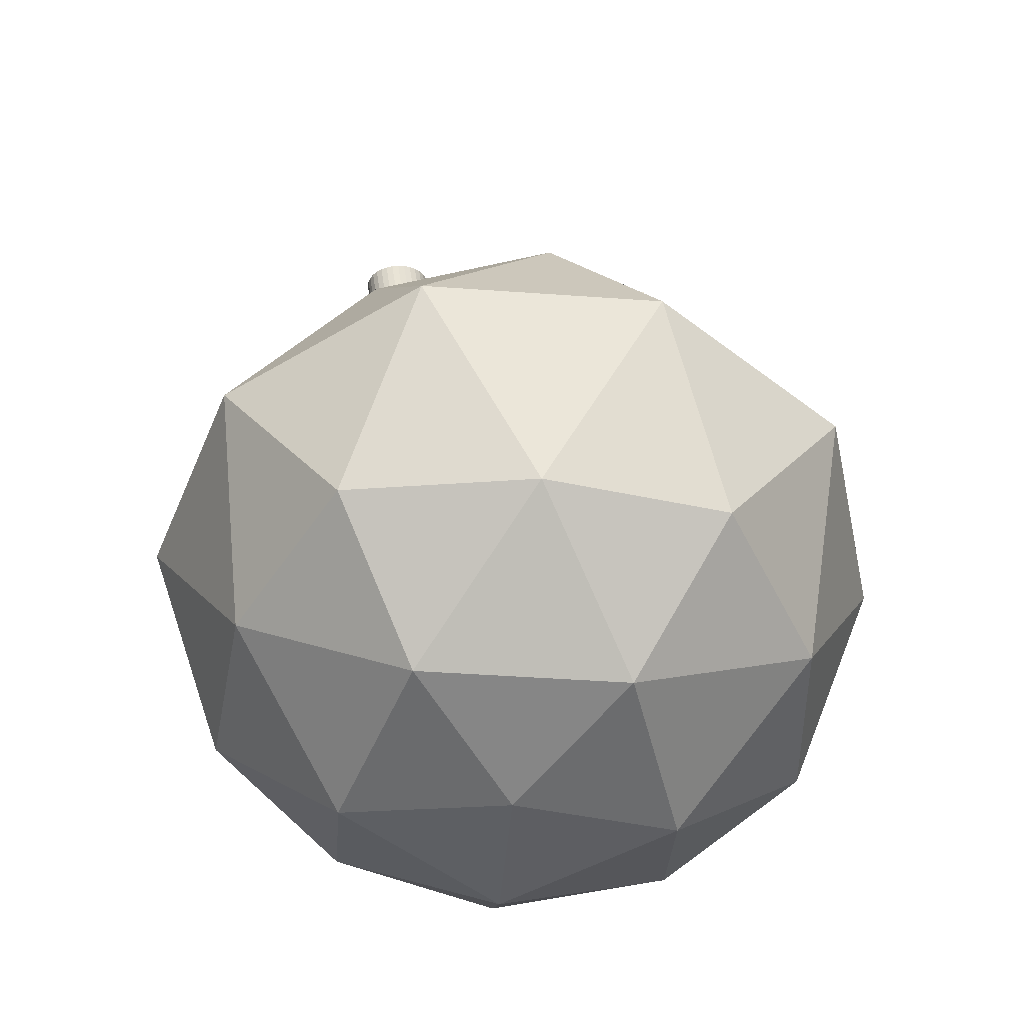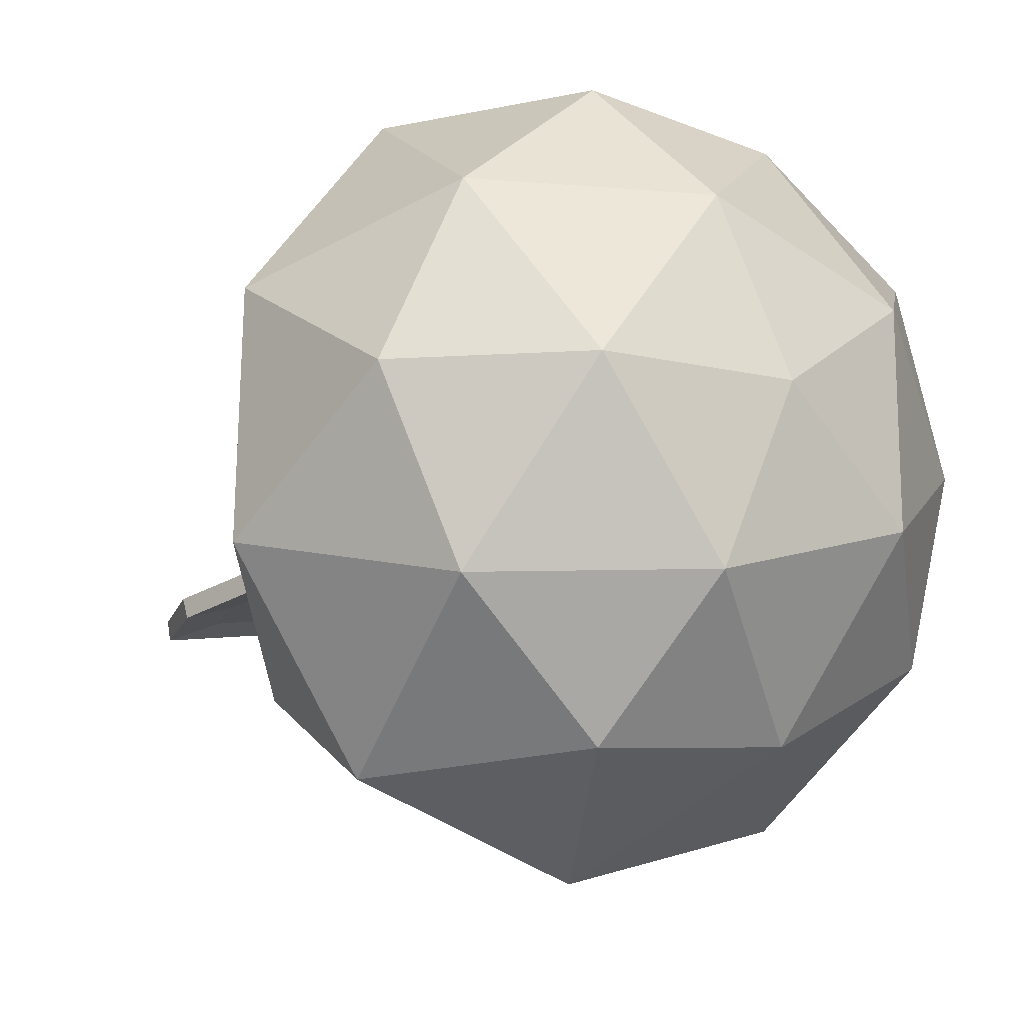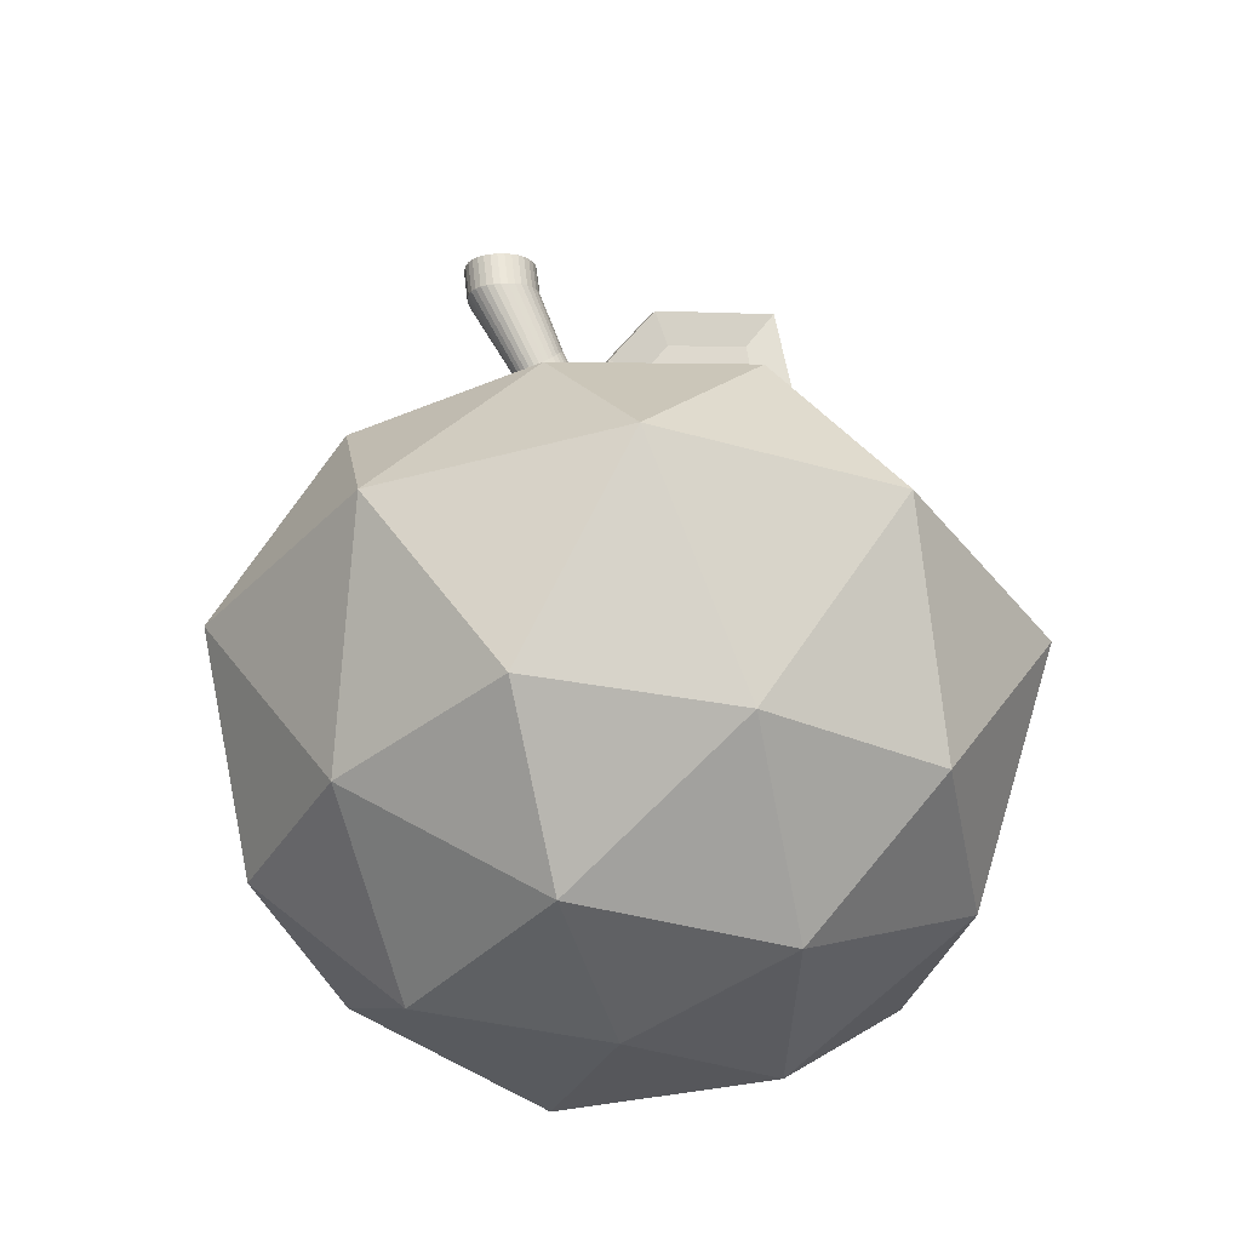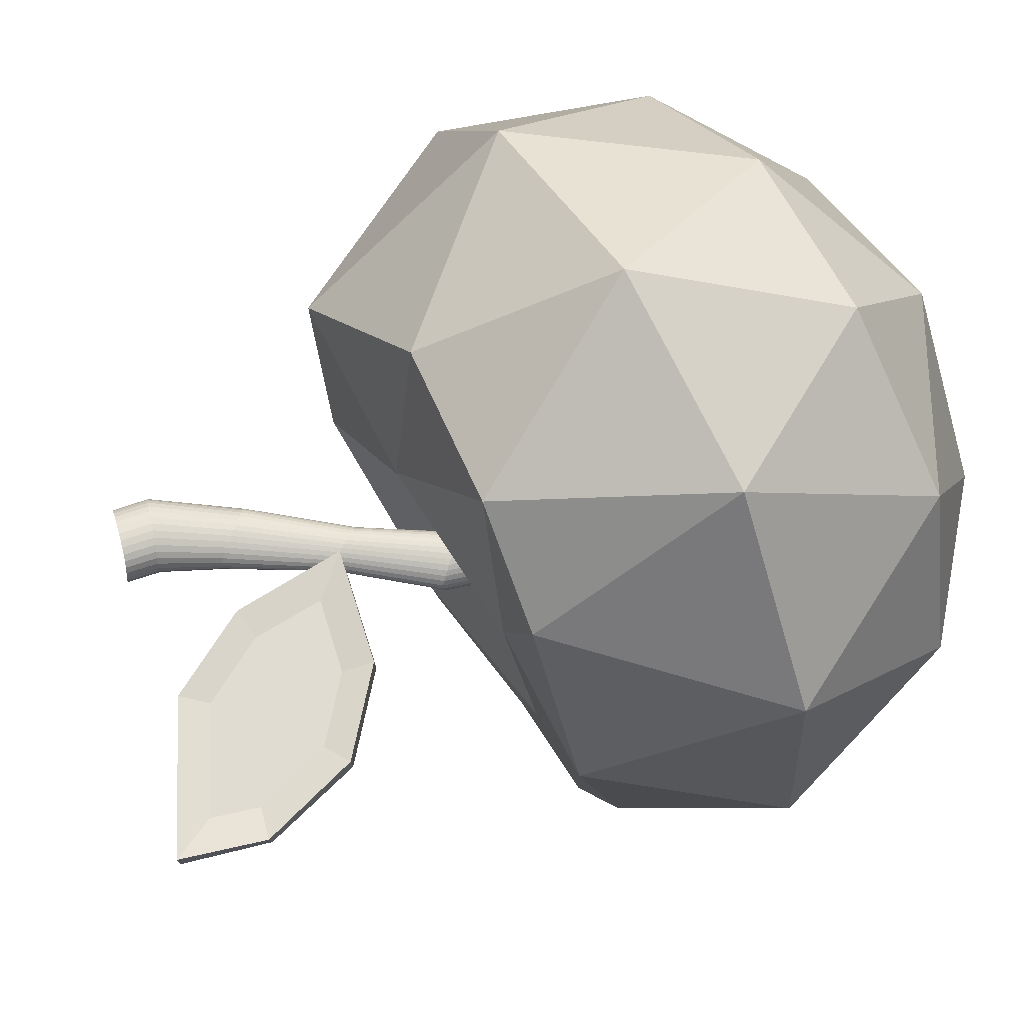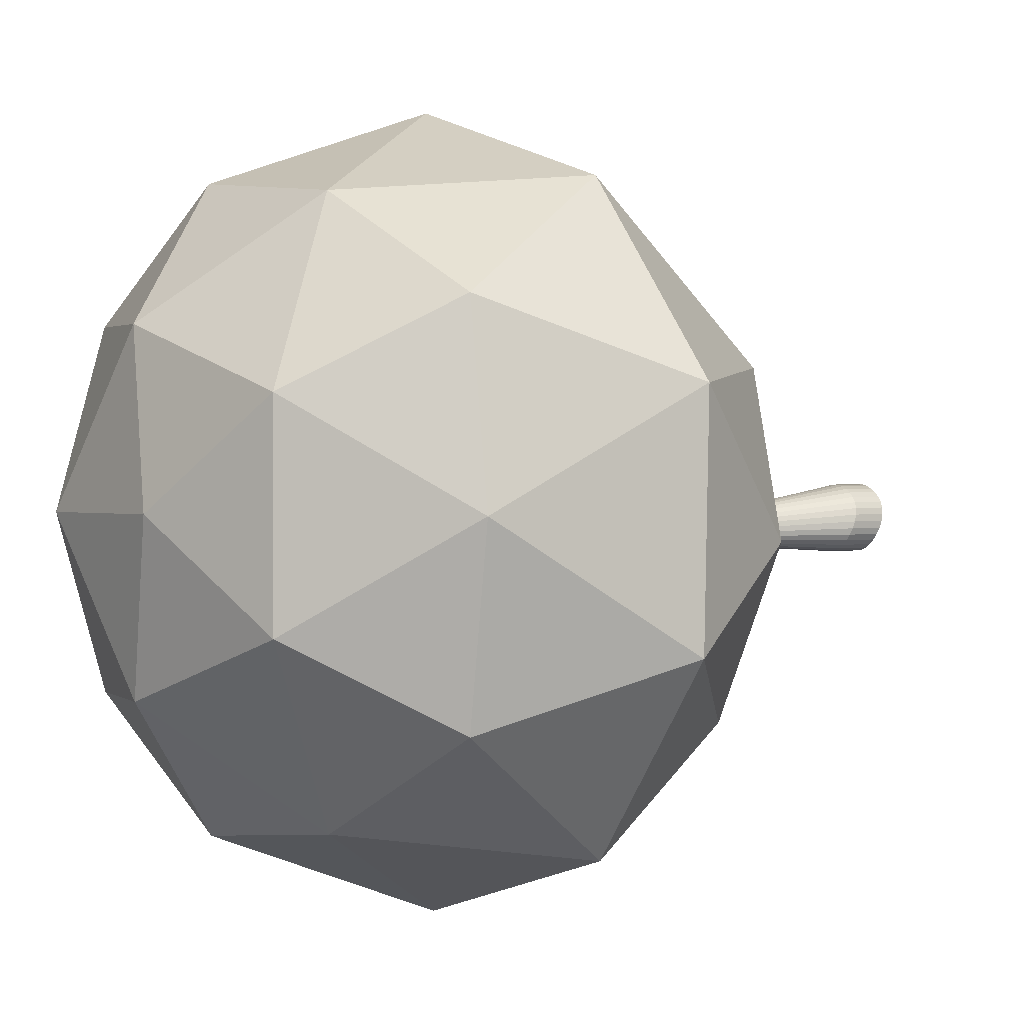
<metadata>
{"format":"obj","ext":"obj","renderer":"f3d","projection":"perspective","resolution":1024,"background":"white","views":[{"elev":-50.3,"azim":157.8,"up":"+Y"},{"elev":-17.3,"azim":-33.0,"up":"+Z"},{"elev":-38.3,"azim":142.1,"up":"+Y"},{"elev":63.3,"azim":-118.3,"up":"+Z"},{"elev":0.8,"azim":46.5,"up":"+Z"}]}
</metadata>
<code>
o Circle.001
v -3.801 -1.046 0
v -3.04 -0.5954 0.5593
v -4.103 -0.6056 0.9104
v -4.759 -0.6027 0.000522
v -4.103 -0.6001 -0.9053
v -3.043 -0.5941 -0.5565
v -3.6 0.4694 0.7903
v -4.375 0.5158 0.5159
v -4.543 0.3048 -0.6624
v -3.555 0.4107 -0.9078
v -2.847 0.3677 -0.07875
v -3.852 0.3597 -0.08652
v -3.963 -0.9609 0.5031
v -3.374 -0.9582 0.3099
v -3.542 -0.6428 0.8491
v -2.927 -0.6398 0.000387
v -3.375 -0.9569 -0.3094
v -4.329 -0.9606 4.8e-05
v -4.542 -0.6499 0.5274
v -3.964 -0.959 -0.502
v -4.542 -0.6492 -0.5262
v -3.544 -0.6372 -0.8445
v -2.721 -0.05905 0.3387
v -2.72 -0.0797 -0.3677
v -3.822 -0.04778 1.131
v -3.151 -0.03912 0.9026
v -4.856 -0.05602 0.355
v -4.441 -0.05864 0.9265
v -4.481 -0.04785 -0.9331
v -4.874 -0.06997 -0.3592
v -3.136 -0.03642 -0.9316
v -3.808 -0.03204 -1.144
v -3.126 0.5687 0.4037
v -4.086 0.5094 0.7878
v -4.585 0.4751 -0.08948
v -4.051 0.3705 -0.7938
v -3.102 0.3969 -0.5854
v -3.713 0.5869 0.3928
v -3.25 0.581 -0.06824
v -4.215 0.5191 0.2206
v -4.222 0.4112 -0.4797
v -4.525 0.4391 -0.3628
v -3.555 0.4106 -0.9078
v -2.847 0.3676 -0.07872
v -3.852 0.3597 -0.08647
v -4.585 0.4751 -0.08943
v -3.102 0.3968 -0.5854
v -3.25 0.5809 -0.06821
v -4.222 0.4111 -0.4797
v -3.651 0.4732 -0.5939
v -3.901 0.2031 -0.1312
v -3.813 0.4341 -0.177
v -3.89 0.1876 -0.1239
v -3.801 0.4238 -0.171
v -3.879 0.1722 -0.1143
v -3.79 0.4151 -0.1624
v -3.869 0.1574 -0.1027
v -3.78 0.4079 -0.1514
v -3.861 0.1444 -0.08968
v -3.771 0.4026 -0.1387
v -3.854 0.1341 -0.07568
v -3.764 0.3996 -0.1247
v -3.849 0.1275 -0.06121
v -3.759 0.3992 -0.1101
v -3.846 0.1251 -0.04678
v -3.757 0.401 -0.09576
v -3.846 0.1273 -0.03286
v -3.757 0.4053 -0.08233
v -3.848 0.1338 -0.01996
v -3.759 0.4116 -0.06973
v -3.852 0.1391 -0.00757
v -3.763 0.4176 -0.05792
v -3.857 0.1478 0.002885
v -3.77 0.4245 -0.04777
v -3.865 0.1593 0.01099
v -3.778 0.4326 -0.03968
v -3.874 0.1729 0.01638
v -3.788 0.4424 -0.03404
v -3.885 0.1879 0.01882
v -3.799 0.4534 -0.03099
v -3.896 0.2036 0.0182
v -3.811 0.4652 -0.03063
v -3.907 0.2194 0.01447
v -3.822 0.4773 -0.03298
v -3.918 0.235 0.007734
v -3.834 0.4894 -0.03799
v -3.929 0.25 -0.001815
v -3.845 0.5011 -0.0455
v -3.938 0.2642 -0.01386
v -3.854 0.5122 -0.0553
v -3.947 0.2767 -0.02792
v -3.863 0.5222 -0.06708
v -3.954 0.2866 -0.04337
v -3.87 0.5304 -0.08037
v -3.959 0.294 -0.05968
v -3.874 0.5369 -0.09477
v -3.961 0.2972 -0.0758
v -3.877 0.5385 -0.1095
v -3.961 0.294 -0.0904
v -3.877 0.5333 -0.1239
v -3.959 0.2875 -0.1036
v -3.875 0.5238 -0.1375
v -3.955 0.2792 -0.1152
v -3.87 0.5117 -0.1504
v -3.95 0.2692 -0.1248
v -3.864 0.4985 -0.1616
v -3.942 0.2578 -0.1318
v -3.856 0.4848 -0.1705
v -3.933 0.2455 -0.1361
v -3.847 0.4712 -0.1766
v -3.923 0.2321 -0.1375
v -3.836 0.458 -0.1799
v -3.912 0.218 -0.1358
v -3.825 0.4455 -0.18
v -3.348 1.179 -0.13
v -3.327 1.172 -0.1271
v -3.308 1.166 -0.1201
v -3.29 1.163 -0.1093
v -3.276 1.163 -0.09513
v -3.265 1.165 -0.07811
v -3.257 1.17 -0.05892
v -3.254 1.176 -0.03836
v -3.254 1.181 -0.01767
v -3.259 1.187 0.001955
v -3.267 1.191 0.01941
v -3.278 1.194 0.03509
v -3.293 1.198 0.0486
v -3.31 1.202 0.05942
v -3.33 1.207 0.06718
v -3.351 1.213 0.07157
v -3.372 1.218 0.07244
v -3.393 1.224 0.06973
v -3.412 1.231 0.06353
v -3.43 1.237 0.05405
v -3.445 1.242 0.04164
v -3.457 1.248 0.02674
v -3.466 1.252 0.009919
v -3.47 1.256 -0.008198
v -3.471 1.257 -0.0276
v -3.466 1.251 -0.04823
v -3.457 1.243 -0.06793
v -3.444 1.232 -0.08594
v -3.428 1.221 -0.1016
v -3.41 1.21 -0.1142
v -3.39 1.199 -0.1234
v -3.369 1.188 -0.1288
v -3.446 0.9541 -0.1103
v -3.434 0.944 -0.1028
v -3.42 0.9581 -0.003877
v -3.429 0.9666 0.005614
v -3.524 1.065 0.001862
v -3.532 1.075 -0.008472
v -3.509 1.029 -0.1063
v -3.497 1.013 -0.1127
v -3.407 0.9353 -0.05424
v -3.407 0.9393 -0.04033
v -3.478 1.015 0.02278
v -3.491 1.028 0.02106
v -3.539 1.081 -0.06042
v -3.535 1.072 -0.07408
v -3.424 0.937 -0.09298
v -3.44 0.977 0.01326
v -3.537 1.083 -0.02021
v -3.484 0.9965 -0.1164
v -3.409 0.9451 -0.02701
v -3.503 1.041 0.0169
v -3.528 1.059 -0.08663
v -3.416 0.9332 -0.08129
v -3.452 0.9888 0.01879
v -3.54 1.088 -0.03286
v -3.471 0.9809 -0.1172
v -3.458 0.9665 -0.1151
v -3.413 0.9514 -0.01484
v -3.514 1.054 0.01043
v -3.519 1.045 -0.09753
v -3.411 0.9329 -0.06817
v -3.465 1.002 0.02201
v -3.541 1.088 -0.04628
v -3.617 0.6829 -0.1104
v -3.615 0.7023 -0.03479
v -3.682 0.7922 -0.05352
v -3.658 0.734 -0.1236
v -3.6 0.6778 -0.06526
v -3.655 0.7549 -0.02885
v -3.683 0.7818 -0.1001
v -3.611 0.6772 -0.1027
v -3.622 0.7115 -0.03021
v -3.685 0.798 -0.06249
v -3.65 0.7218 -0.1249
v -3.601 0.6829 -0.05635
v -3.663 0.7657 -0.03285
v -3.678 0.7708 -0.1083
v -3.606 0.6739 -0.09389
v -3.63 0.7217 -0.02726
v -3.687 0.8003 -0.0719
v -3.633 0.6996 -0.1214
v -3.604 0.6883 -0.0481
v -3.67 0.7757 -0.03843
v -3.673 0.759 -0.1151
v -3.602 0.6731 -0.08437
v -3.638 0.7326 -0.02602
v -3.687 0.7978 -0.08145
v -3.625 0.6904 -0.1168
v -3.609 0.6947 -0.04084
v -3.677 0.7847 -0.04541
v -3.666 0.7466 -0.1203
v -3.6 0.6745 -0.07466
v -3.647 0.7438 -0.02655
v -3.686 0.7909 -0.091
v -3.641 0.7102 -0.1242
v -3.333 1.287 -0.1291
v -3.312 1.281 -0.1262
v -3.293 1.276 -0.1192
v -3.276 1.274 -0.1084
v -3.261 1.273 -0.09418
v -3.25 1.275 -0.07715
v -3.243 1.28 -0.05797
v -3.24 1.285 -0.03741
v -3.24 1.289 -0.01672
v -3.244 1.293 0.002907
v -3.252 1.296 0.02036
v -3.264 1.298 0.03605
v -3.279 1.3 0.04955
v -3.296 1.304 0.06038
v -3.315 1.308 0.06813
v -3.336 1.312 0.07253
v -3.357 1.317 0.07339
v -3.378 1.321 0.07068
v -3.398 1.326 0.06448
v -3.416 1.331 0.05501
v -3.431 1.336 0.04259
v -3.443 1.34 0.02769
v -3.451 1.344 0.01087
v -3.456 1.348 -0.007246
v -3.456 1.349 -0.02665
v -3.451 1.345 -0.04728
v -3.442 1.339 -0.06697
v -3.43 1.33 -0.08499
v -3.414 1.321 -0.1006
v -3.396 1.312 -0.1133
v -3.376 1.303 -0.1225
v -3.354 1.294 -0.1278
f 1 14 13
f 2 14 16
f 1 13 18
f 1 18 20
f 1 20 17
f 2 16 23
f 3 15 25
f 4 19 27
f 5 21 29
f 6 22 31
f 2 23 26
f 3 25 28
f 4 27 30
f 5 29 32
f 6 31 24
f 7 33 38
f 8 34 40
f 37 10 43 47
f 10 36 43
f 35 41 49 46
f 12 39 48 45
f 36 9 42
f 9 35 46 42
f 39 11 44 48
f 11 37 47 44
f 41 12 45 49
f 41 40 12
f 41 35 40
f 35 8 40
f 40 38 12
f 40 34 38
f 34 7 38
f 38 39 12
f 38 33 39
f 33 11 39
f 24 37 11
f 24 31 37
f 31 10 37
f 32 36 10
f 32 29 36
f 29 9 36
f 30 35 9
f 30 27 35
f 27 8 35
f 28 34 8
f 28 25 34
f 25 7 34
f 26 33 7
f 26 23 33
f 23 11 33
f 31 32 10
f 31 22 32
f 22 5 32
f 29 30 9
f 29 21 30
f 21 4 30
f 27 28 8
f 27 19 28
f 19 3 28
f 25 26 7
f 25 15 26
f 15 2 26
f 23 24 11
f 23 16 24
f 16 6 24
f 17 22 6
f 17 20 22
f 20 5 22
f 20 21 5
f 20 18 21
f 18 4 21
f 18 19 4
f 18 13 19
f 13 3 19
f 16 17 6
f 16 14 17
f 14 1 17
f 13 15 3
f 13 14 15
f 14 2 15
f 42 46 49
f 43 36 50
f 44 47 48
f 48 50 45
f 48 47 50
f 47 43 50
f 50 49 45
f 50 36 49
f 36 42 49
f 51 52 54 53
f 53 54 56 55
f 55 56 58 57
f 57 58 60 59
f 59 60 62 61
f 61 62 64 63
f 63 64 66 65
f 65 66 68 67
f 67 68 70 69
f 69 70 72 71
f 71 72 74 73
f 73 74 76 75
f 75 76 78 77
f 77 78 80 79
f 79 80 82 81
f 81 82 84 83
f 83 84 86 85
f 85 86 88 87
f 87 88 90 89
f 89 90 92 91
f 91 92 94 93
f 93 94 96 95
f 95 96 98 97
f 97 98 100 99
f 99 100 102 101
f 101 102 104 103
f 103 104 106 105
f 105 106 108 107
f 107 108 110 109
f 109 110 112 111
f 148 147 117 118
f 111 112 114 113
f 113 114 52 51
f 51 53 55 57 59 61 63 65 67 69 71 73 75 77 79 81 83 85 87 89 91 93 95 97 99 101 103 105 107 109 111 113
f 124 123 219 220
f 150 149 126 127
f 152 151 135 136
f 154 153 144 145
f 156 155 122 123
f 158 157 131 132
f 160 159 140 141
f 161 148 118 119
f 162 150 127 128
f 163 152 136 137
f 164 154 145 146
f 165 156 123 124
f 166 158 132 133
f 167 160 141 142
f 168 161 119 120
f 169 162 128 129
f 170 163 137 138
f 172 171 115 116
f 171 164 146 115
f 173 165 124 125
f 174 166 133 134
f 175 167 142 143
f 176 168 120 121
f 177 169 129 130
f 178 170 138 139
f 147 172 116 117
f 149 173 125 126
f 151 174 134 135
f 153 175 143 144
f 155 176 121 122
f 157 177 130 131
f 159 178 139 140
f 209 202 178 159
f 208 201 177 157
f 207 200 176 155
f 206 199 175 153
f 205 198 174 151
f 204 197 173 149
f 203 196 172 147
f 202 195 170 178
f 201 194 169 177
f 200 193 168 176
f 199 192 167 175
f 198 191 166 174
f 197 190 165 173
f 210 189 164 171
f 196 210 171 172
f 195 188 163 170
f 194 187 162 169
f 193 186 161 168
f 192 185 160 167
f 191 184 158 166
f 190 183 156 165
f 189 182 154 164
f 188 181 152 163
f 187 180 150 162
f 186 179 148 161
f 185 209 159 160
f 184 208 157 158
f 183 207 155 156
f 182 206 153 154
f 181 205 151 152
f 180 204 149 150
f 179 203 147 148
f 58 56 203 179
f 76 74 204 180
f 94 92 205 181
f 112 110 206 182
f 68 66 207 183
f 86 84 208 184
f 104 102 209 185
f 60 58 179 186
f 78 76 180 187
f 96 94 181 188
f 114 112 182 189
f 70 68 183 190
f 88 86 184 191
f 106 104 185 192
f 62 60 186 193
f 80 78 187 194
f 98 96 188 195
f 54 52 210 196
f 52 114 189 210
f 72 70 190 197
f 90 88 191 198
f 108 106 192 199
f 64 62 193 200
f 82 80 194 201
f 100 98 195 202
f 56 54 196 203
f 74 72 197 204
f 92 90 198 205
f 110 108 199 206
f 66 64 200 207
f 84 82 201 208
f 102 100 202 209
f 212 211 242 241 240 239 238 237 236 235 234 233 232 231 230 229 228 227 226 225 224 223 222 221 220 219 218 217 216 215 214 213
f 138 137 233 234
f 125 124 220 221
f 139 138 234 235
f 126 125 221 222
f 140 139 235 236
f 127 126 222 223
f 141 140 236 237
f 128 127 223 224
f 142 141 237 238
f 129 128 224 225
f 116 115 211 212
f 143 142 238 239
f 130 129 225 226
f 117 116 212 213
f 144 143 239 240
f 131 130 226 227
f 118 117 213 214
f 145 144 240 241
f 132 131 227 228
f 119 118 214 215
f 146 145 241 242
f 133 132 228 229
f 120 119 215 216
f 115 146 242 211
f 134 133 229 230
f 121 120 216 217
f 135 134 230 231
f 122 121 217 218
f 136 135 231 232
f 123 122 218 219
f 137 136 232 233
o Circle.002
v -3.764 0.8799 -0.05817
v -3.993 0.9249 -0.062
v -4.166 1.07 -0.0852
v -4.233 1.305 -0.1156
v -4.194 1.444 -0.1167
v -3.892 1.297 -0.08604
v -3.779 1.097 -0.06243
v -4.012 0.8266 -0.1018
v -3.8 1.113 -0.09531
v -3.89 1.271 -0.1133
v -4.168 1.41 -0.1429
v -4.206 1.268 -0.1311
v -4.14 1.063 -0.1133
v -4.001 0.9459 -0.09531
v -4.012 0.8266 -0.1018
v -3.657 0.7573 -0.08808
v -4.241 1.019 -0.1319
v -4.323 1.317 -0.1675
v -4.257 1.572 -0.1752
v -3.787 0.9015 -0.08891
v -4.233 1.305 -0.1156
v -4.019 0.8342 -0.03934
v -3.663 0.7649 -0.02556
v -4.248 1.027 -0.0695
v -4.334 1.328 -0.1059
v -4.263 1.58 -0.1129
v -3.835 1.37 -0.0695
v -3.687 1.109 -0.03934
v -3.657 0.7573 -0.08808
v -4.241 1.019 -0.1319
v -4.323 1.317 -0.1675
v -4.257 1.572 -0.1752
v -3.828 1.362 -0.1319
v -3.681 1.102 -0.1018
v -3.663 0.7649 -0.02556
v -4.263 1.58 -0.1129
v -3.835 1.37 -0.0695
v -3.687 1.109 -0.03934
f 244 243 249 248 247 246 245
f 262 251 276 271
f 266 267 260 259
f 265 264 257 258
f 251 252 275 276
f 267 268 261 260
f 264 266 259 257
f 252 253 274 275
f 253 254 273 274
f 254 255 272 273
f 255 256 250 272
f 256 262 271 250
f 278 279 275 274
f 280 277 271 276
f 279 280 276 275
f 256 255 254 253 252 251 262
f 243 244 264 265
f 244 245 266 264
f 245 246 267 266
f 246 247 268 267
f 247 248 269 268
f 248 249 270 269
f 249 243 265 270

</code>
